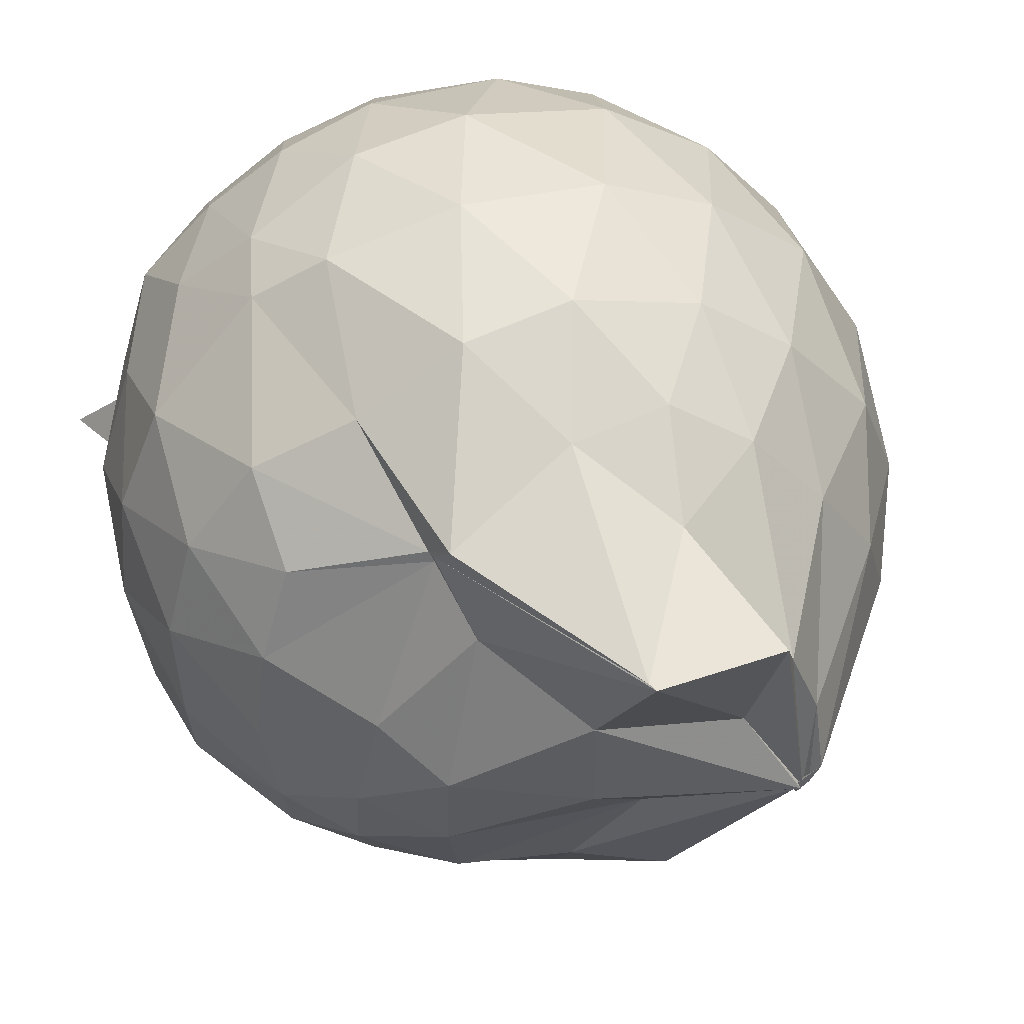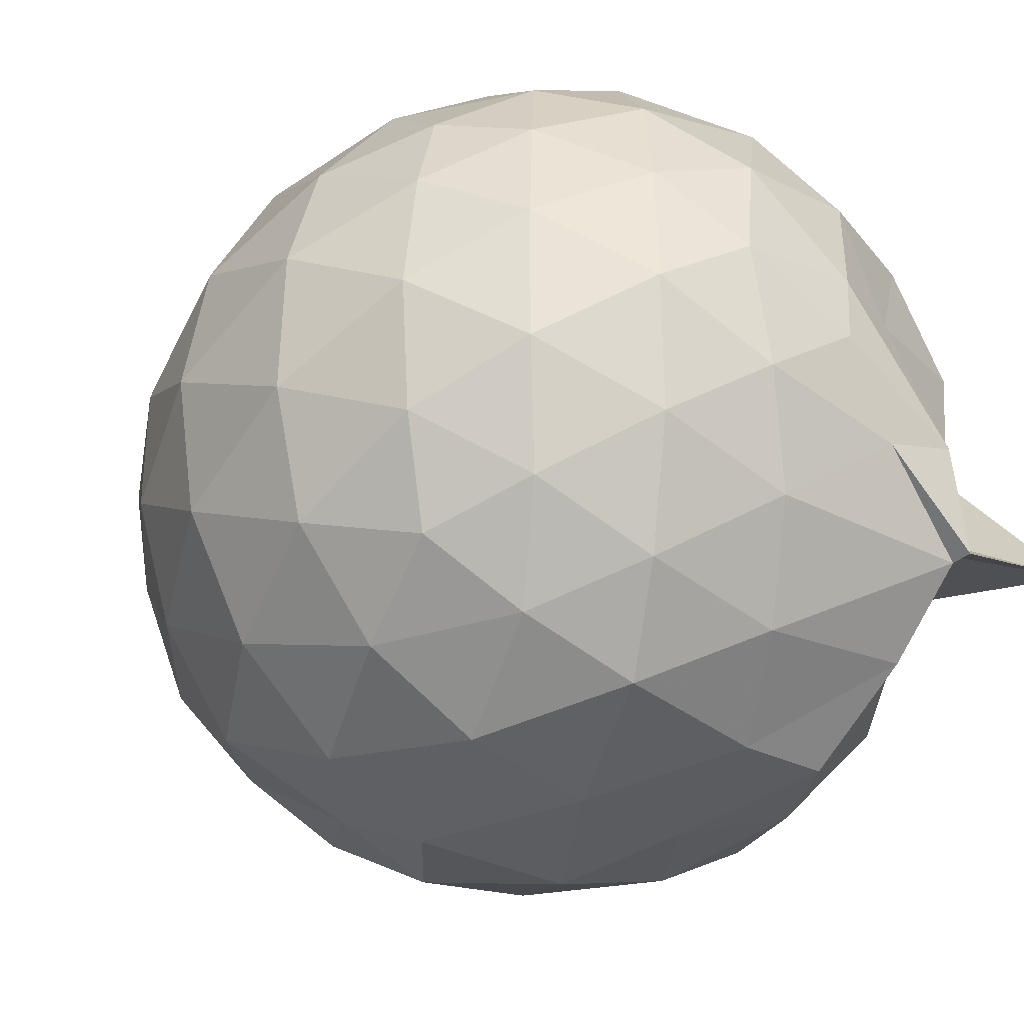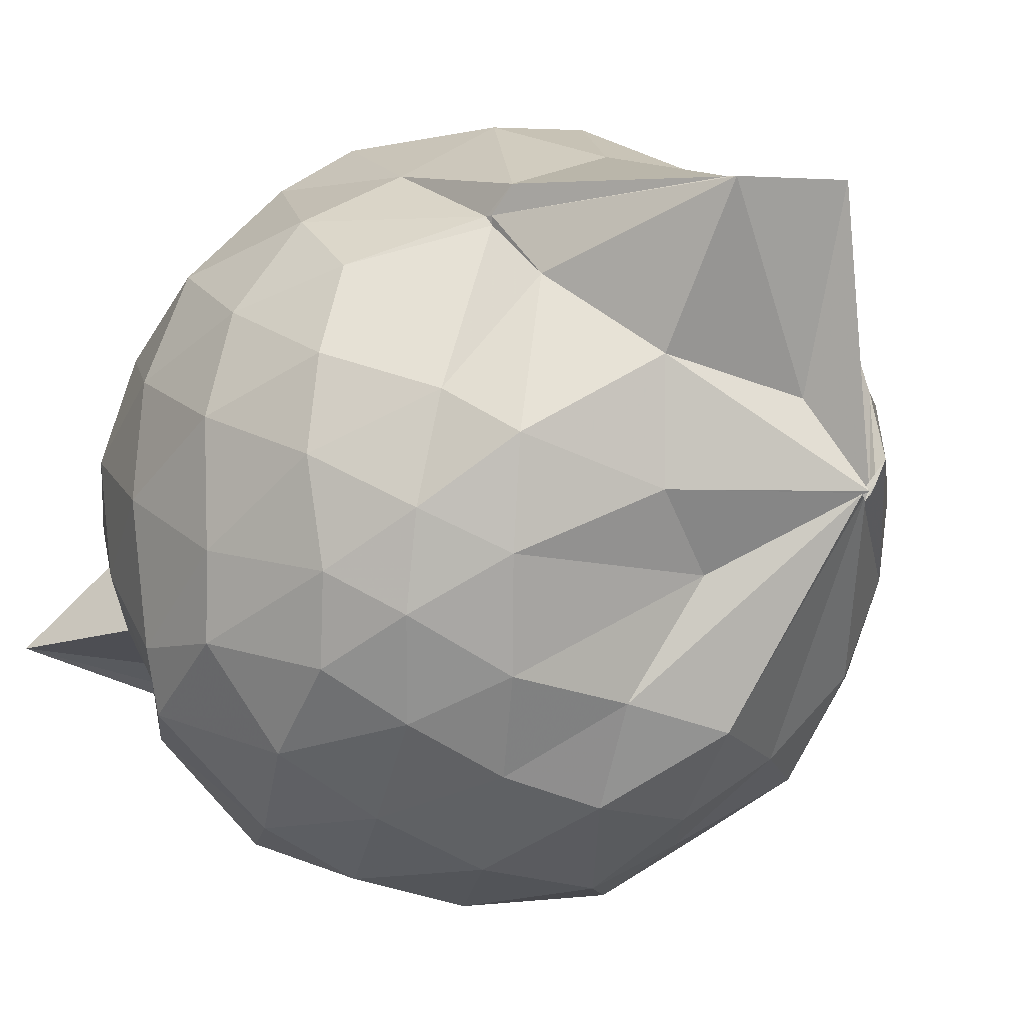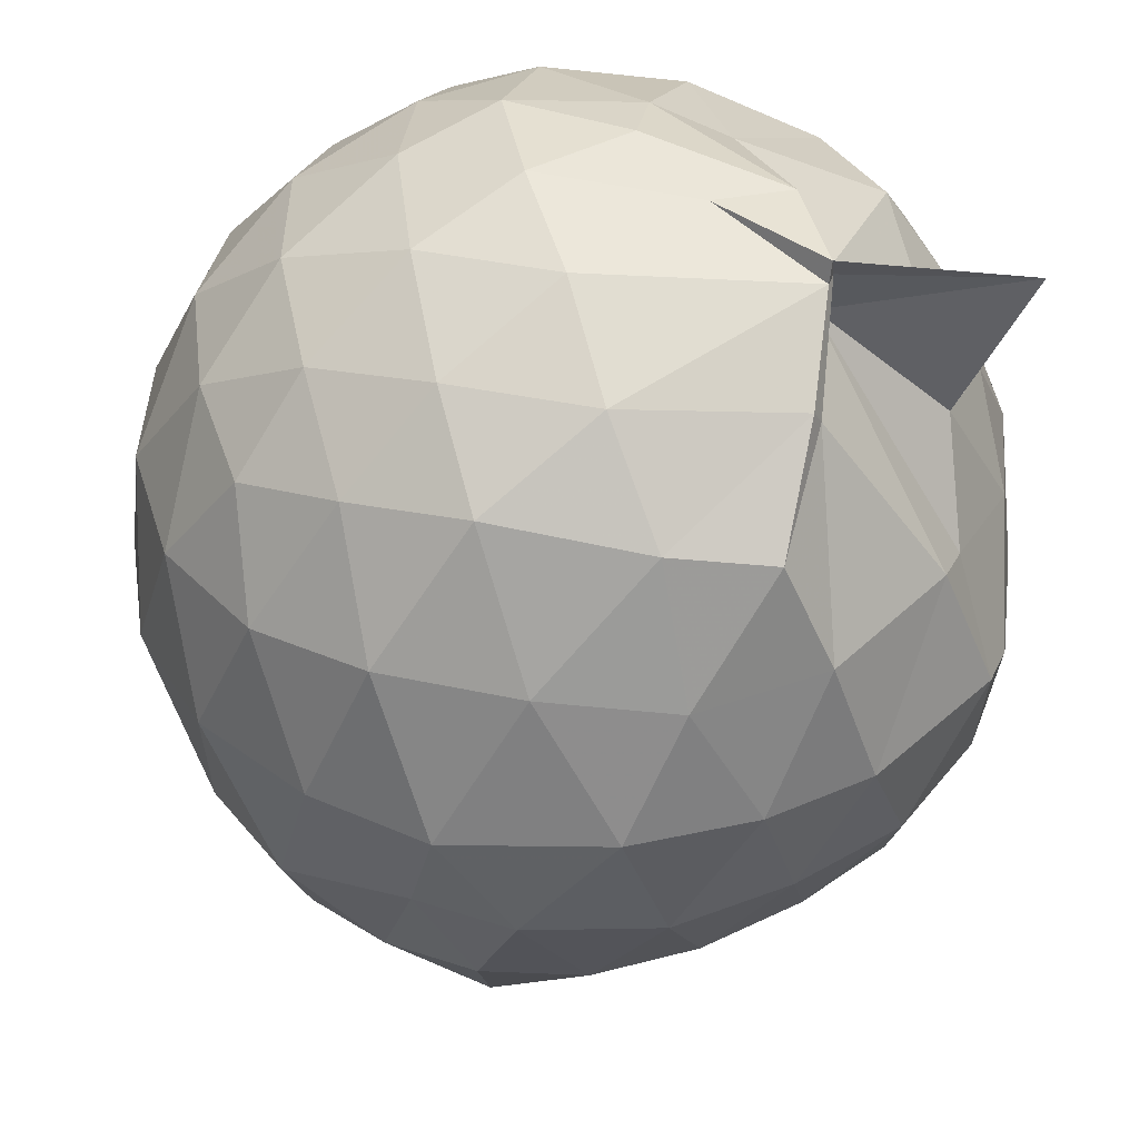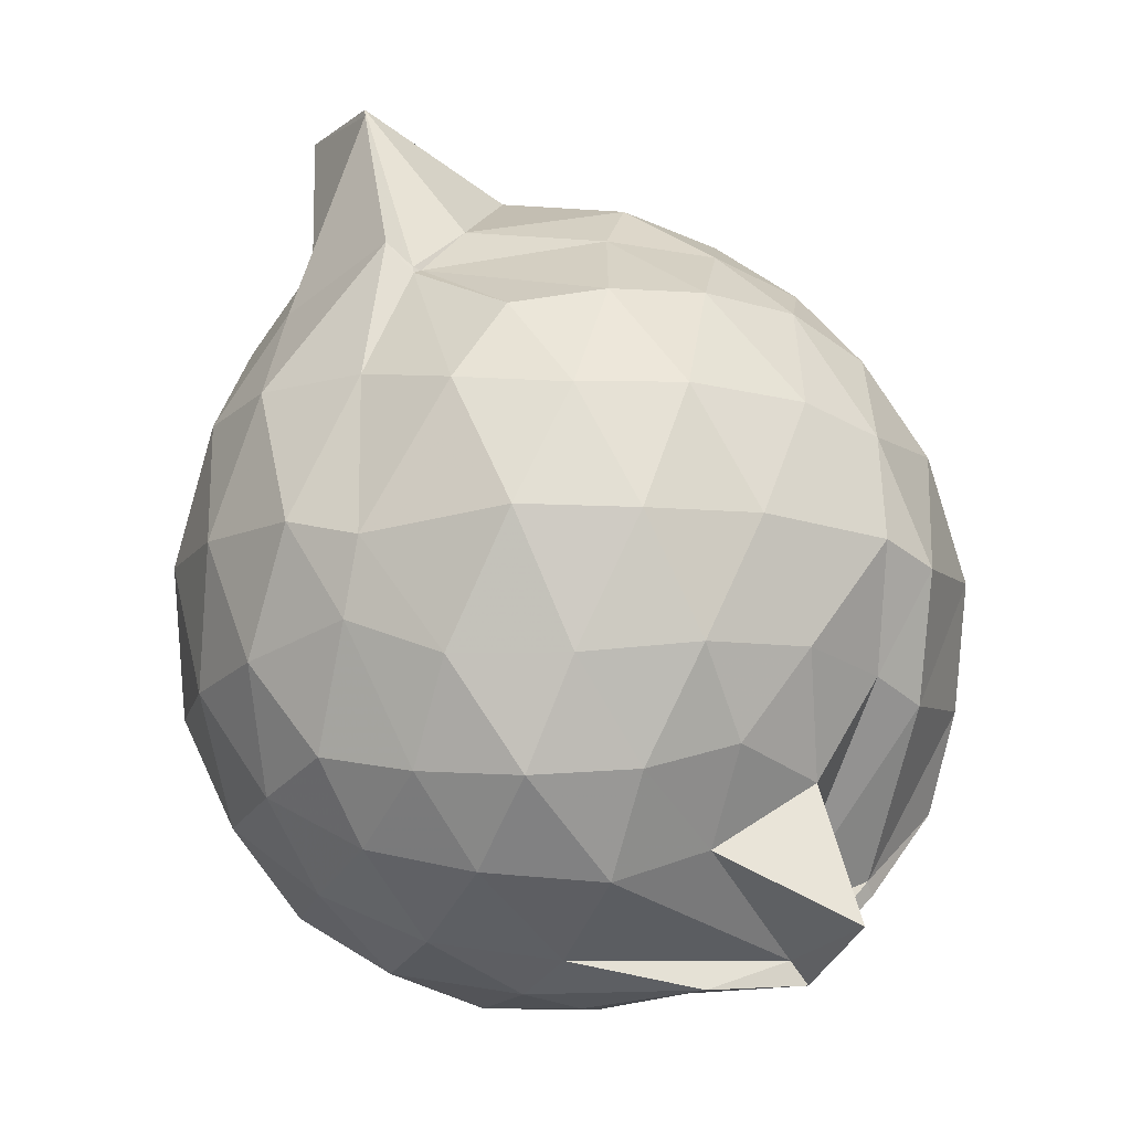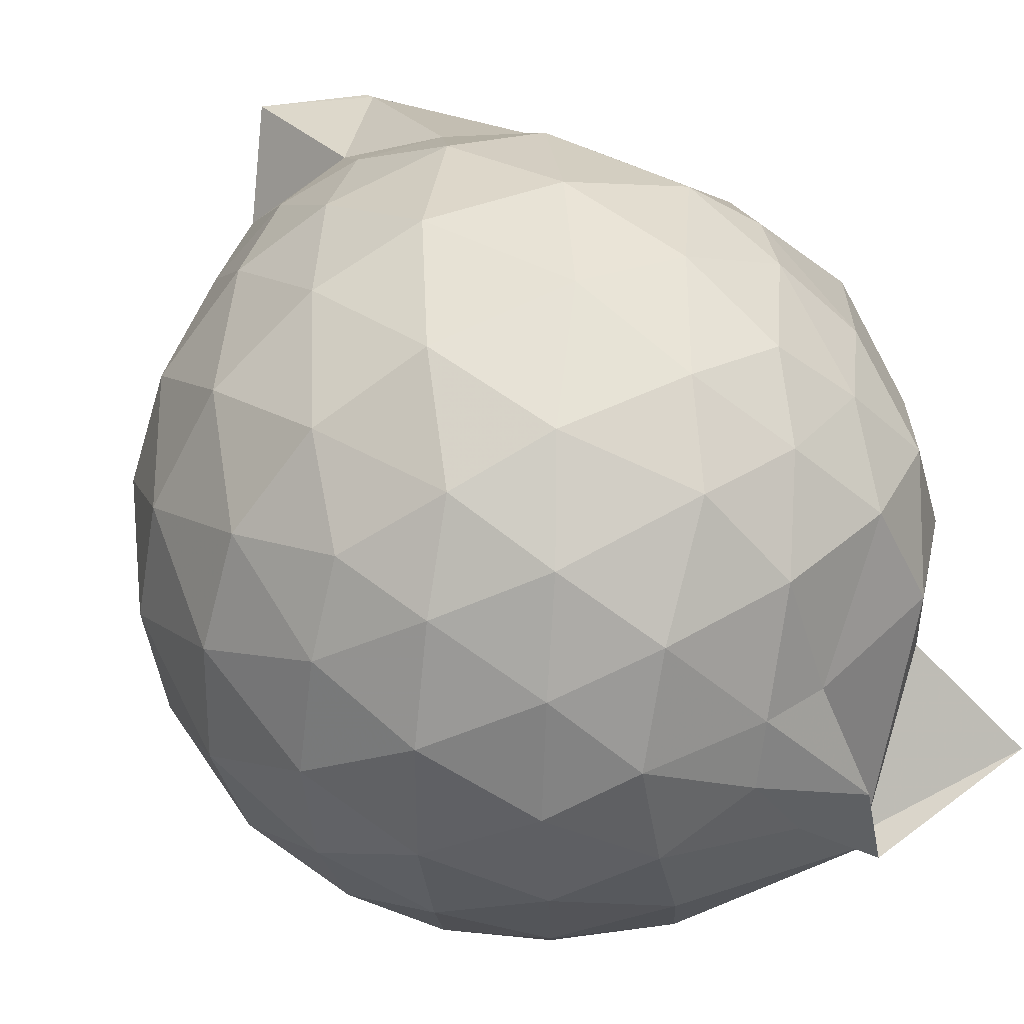
<metadata>
{"format":"obj","ext":"obj","renderer":"f3d","projection":"perspective","resolution":1024,"background":"white","views":[{"elev":46.3,"azim":-18.5,"up":"+Y"},{"elev":-27.5,"azim":143.5,"up":"+Y"},{"elev":-8.8,"azim":-28.8,"up":"+Y"},{"elev":-52.4,"azim":178.7,"up":"+Y"},{"elev":-12.9,"azim":-114.9,"up":"+Z"},{"elev":38.9,"azim":156.9,"up":"+Y"}]}
</metadata>
<code>
v 0.4932 -0.341 1.803
v 0.0008332 -0.2703 -0.3645
v 0.9023 -0.2603 1.321
v 0.8249 -0.03601 1.384
v 0.6715 0.1992 1.404
v 0.4984 0.4038 1.365
v 0.31 0.5237 1.305
v 0.06672 0.5106 1.343
v -0.2539 0.3741 1.454
v -0.281 0.311 1.375
v -0.5767 0.191 1.226
v -0.6572 -0.0332 1.268
v -0.6908 -0.2734 1.281
v -0.6459 -0.5388 1.278
v -0.6101 -0.753 1.194
v -0.4185 -0.8762 1.254
v -0.1878 -0.9915 1.29
v 0.05732 -1.059 1.313
v 0.3049 -1.079 1.285
v 0.5165 -0.931 1.348
v 0.6935 -0.7297 1.412
v 0.8333 -0.4793 1.372
v 1.017 -0.1125 1.079
v 0.911 0.1597 1.111
v 0.6958 0.4164 1.108
v 0.4783 0.5748 1.065
v 0.1662 0.6675 1.058
v -0.09972 0.6309 1.078
v -0.3552 0.4702 1.077
v -0.5942 0.3391 1.022
v -0.7565 0.1043 0.995
v -0.8281 -0.1552 1.008
v -0.8149 -0.4692 1.001
v -0.7898 -0.6794 0.9473
v -0.6137 -0.9325 0.9686
v -0.3737 -1.079 1.007
v -0.1023 -1.197 1.029
v 0.219 -1.238 1.003
v 0.4462 -1.129 1.022
v 0.738 -0.962 1.098
v 0.9078 -0.6942 1.12
v 1.019 -0.41 1.085
v 1.055 0.06011 0.745
v 0.8853 0.3579 0.7427
v 0.6316 0.5705 0.7407
v 0.3599 0.6977 0.7319
v 0.008809 0.7205 0.723
v -0.3136 0.6346 0.7107
v -0.4849 0.5183 0.6554
v -0.7506 0.2542 0.6943
v -0.8584 -0.01956 0.6899
v -0.8863 -0.3135 0.7015
v -0.8368 -0.6698 0.6865
v -0.785 -0.825 0.6398
v -0.5195 -1.094 0.6819
v -0.2837 -1.214 0.6996
v 0.008809 -1.28 0.723
v 0.3975 -1.25 0.7533
v 0.6655 -1.108 0.748
v 0.9087 -0.8805 0.751
v 1.064 -0.5858 0.7506
v 1.114 -0.2577 0.7484
v 0.9625 0.2039 0.4082
v 0.7619 0.4497 0.3987
v 0.4941 0.6176 0.37
v 0.1336 0.692 0.3746
v -0.1549 0.6652 0.4031
v -0.4361 0.5324 0.4649
v -0.6048 0.3531 0.3715
v -0.7587 0.1028 0.3672
v -0.857 -0.1745 0.3979
v -0.8302 -0.4625 0.4134
v -0.7033 -0.7155 0.3852
v -0.6555 -0.8601 0.3322
v -0.4091 -1.122 0.3761
v -0.1164 -1.212 0.4261
v 0.2017 -1.214 0.3947
v 0.5242 -1.149 0.3798
v 0.7792 -0.9764 0.4135
v 0.9767 -0.7277 0.4139
v 1.069 -0.4257 0.3806
v 1.061 -0.08388 0.3757
v 0.8028 0.2773 0.1588
v 0.5652 0.4365 0.0848
v 0.3117 0.5405 0.07447
v -0.02939 0.5688 0.106
v -0.2803 0.5316 0.1701
v -0.464 0.3687 0.1234
v -0.6437 0.1718 0.1018
v -0.7275 -0.08299 0.1214
v -0.769 -0.3098 0.1884
v -0.6717 -0.5628 0.1262
v -0.3614 -0.6268 -0.1603
v -0.3671 -0.8787 -0.05872
v -0.2924 -1.109 0.1288
v -0.0504 -1.117 0.1048
v 0.3167 -1.071 0.05839
v 0.5885 -0.9581 0.1002
v 0.8113 -0.8054 0.1683
v 0.9032 -0.5571 0.1004
v 0.9415 -0.2507 0.07249
v 0.8914 0.04917 0.09563
v 0.5356 -0.2635 1.81
v 0.5323 -0.099 1.758
v 0.4543 0.09941 1.765
v 0.2603 0.3812 1.547
v 0.04749 0.3218 1.902
v -0.2753 0.3102 1.391
v -0.271 0.2877 1.387
v -0.445 -0.1312 1.469
v -0.497 -0.4051 1.45
v -0.4871 -0.6402 1.383
v -0.2498 -0.7746 1.448
v 0.04154 -0.8255 1.468
v 0.2781 -0.8884 1.528
v 0.4964 -0.3423 1.785
v 0.4814 -0.342 1.788
v 0.5125 -0.3218 1.802
v 0.5033 -0.3499 1.789
v 0.3566 0.3481 1.93
v 0.05818 0.3191 1.924
v -0.2162 0.1496 1.524
v -0.3171 -0.2418 1.605
v -0.3049 -0.5092 1.552
v 0.1841 -0.5306 1.576
v 0.4794 -0.3472 1.794
v 0.4884 -0.364 1.791
v 0.4902 -0.3339 1.79
v 0.3663 -0.1219 1.723
v 0.004642 -0.04842 1.703
v 0.02321 -0.3543 1.666
v 0.4901 -0.3453 1.798
v 0.6678 0.205 -0.04427
v 0.4028 0.3259 -0.1326
v 0.03776 0.4095 -0.1105
v -0.2271 0.3978 -0.02988
v -0.4297 0.1948 -0.09387
v -0.5574 -0.08226 -0.1177
v -0.6077 -0.3148 -0.03689
v -0.8306 -0.5867 -0.221
v -0.3893 -0.6677 -0.2717
v -0.3487 -0.9006 -0.09445
v 0.06209 -0.9393 -0.1217
v 0.3963 -0.8518 -0.1171
v 0.6712 -0.7088 -0.05234
v 0.7366 -0.4149 -0.1273
v 0.7353 -0.08594 -0.1255
v 0.4687 0.05867 -0.2414
v 0.2038 0.1565 -0.2793
v -0.1263 0.1948 -0.2285
v -0.2125 -0.1227 -0.2676
v -0.3728 -0.6522 -0.2611
v -0.3823 -0.6956 -0.3203
v -0.3776 -0.7003 -0.2682
v 0.1435 -0.6881 -0.2758
v 0.4595 -0.5659 -0.2476
v 0.4985 -0.2516 -0.2871
v 0.2836 -0.128 -0.3517
v -0.03101 -0.09915 -0.3368
v -0.3252 -0.4463 -0.3346
v -0.1437 -0.4898 -0.3302
v 0.2308 -0.4199 -0.3507
f 3 23 4
f 4 23 24
f 4 24 5
f 5 24 25
f 5 25 6
f 6 25 26
f 6 26 7
f 7 26 27
f 7 27 8
f 8 27 28
f 8 28 9
f 9 28 29
f 9 29 10
f 10 29 30
f 10 30 11
f 11 30 31
f 11 31 12
f 12 31 32
f 12 32 13
f 13 32 33
f 13 33 14
f 14 33 34
f 14 34 15
f 15 34 35
f 15 35 16
f 16 35 36
f 16 36 17
f 17 36 37
f 17 37 18
f 18 37 38
f 18 38 19
f 19 38 39
f 19 39 20
f 20 39 40
f 20 40 21
f 21 40 41
f 21 41 22
f 22 41 42
f 22 42 3
f 3 42 23
f 23 43 24
f 24 43 44
f 24 44 25
f 25 44 45
f 25 45 26
f 26 45 46
f 26 46 27
f 27 46 47
f 27 47 28
f 28 47 48
f 28 48 29
f 29 48 49
f 29 49 30
f 30 49 50
f 30 50 31
f 31 50 51
f 31 51 32
f 32 51 52
f 32 52 33
f 33 52 53
f 33 53 34
f 34 53 54
f 34 54 35
f 35 54 55
f 35 55 36
f 36 55 56
f 36 56 37
f 37 56 57
f 37 57 38
f 38 57 58
f 38 58 39
f 39 58 59
f 39 59 40
f 40 59 60
f 40 60 41
f 41 60 61
f 41 61 42
f 42 61 62
f 42 62 23
f 23 62 43
f 43 63 44
f 44 63 64
f 44 64 45
f 45 64 65
f 45 65 46
f 46 65 66
f 46 66 47
f 47 66 67
f 47 67 48
f 48 67 68
f 48 68 49
f 49 68 69
f 49 69 50
f 50 69 70
f 50 70 51
f 51 70 71
f 51 71 52
f 52 71 72
f 52 72 53
f 53 72 73
f 53 73 54
f 54 73 74
f 54 74 55
f 55 74 75
f 55 75 56
f 56 75 76
f 56 76 57
f 57 76 77
f 57 77 58
f 58 77 78
f 58 78 59
f 59 78 79
f 59 79 60
f 60 79 80
f 60 80 61
f 61 80 81
f 61 81 62
f 62 81 82
f 62 82 43
f 43 82 63
f 63 83 64
f 64 83 84
f 64 84 65
f 65 84 85
f 65 85 66
f 66 85 86
f 66 86 67
f 67 86 87
f 67 87 68
f 68 87 88
f 68 88 69
f 69 88 89
f 69 89 70
f 70 89 90
f 70 90 71
f 71 90 91
f 71 91 72
f 72 91 92
f 72 92 73
f 73 92 93
f 73 93 74
f 74 93 94
f 74 94 75
f 75 94 95
f 75 95 76
f 76 95 96
f 76 96 77
f 77 96 97
f 77 97 78
f 78 97 98
f 78 98 79
f 79 98 99
f 79 99 80
f 80 99 100
f 80 100 81
f 81 100 101
f 81 101 82
f 82 101 102
f 82 102 63
f 63 102 83
f 103 104 118
f 104 119 118
f 104 105 119
f 105 120 119
f 105 106 120
f 106 107 120
f 107 121 120
f 107 108 121
f 108 122 121
f 108 109 122
f 109 110 122
f 110 123 122
f 110 111 123
f 111 124 123
f 111 112 124
f 112 113 124
f 113 125 124
f 113 114 125
f 114 126 125
f 114 115 126
f 115 116 126
f 116 127 126
f 116 117 127
f 117 118 127
f 117 103 118
f 118 119 128
f 119 129 128
f 119 120 129
f 120 121 129
f 121 130 129
f 121 122 130
f 122 123 130
f 123 131 130
f 123 124 131
f 124 125 131
f 125 132 131
f 125 126 132
f 126 127 132
f 127 128 132
f 127 118 128
f 133 148 134
f 134 148 149
f 134 149 135
f 135 149 150
f 135 150 136
f 136 150 137
f 137 150 151
f 137 151 138
f 138 151 152
f 138 152 139
f 139 152 140
f 140 152 153
f 140 153 141
f 141 153 154
f 141 154 142
f 142 154 143
f 143 154 155
f 143 155 144
f 144 155 156
f 144 156 145
f 145 156 146
f 146 156 157
f 146 157 147
f 147 157 148
f 147 148 133
f 148 158 149
f 149 158 159
f 149 159 150
f 150 159 151
f 151 159 160
f 151 160 152
f 152 160 153
f 153 160 161
f 153 161 154
f 154 161 155
f 155 161 162
f 155 162 156
f 156 162 157
f 157 162 158
f 157 158 148
f 3 4 103
f 103 4 104
f 4 5 104
f 104 5 105
f 5 6 105
f 105 6 106
f 6 7 106
f 7 8 106
f 106 8 107
f 8 9 107
f 107 9 108
f 9 10 108
f 108 10 109
f 10 11 109
f 11 12 109
f 109 12 110
f 12 13 110
f 110 13 111
f 13 14 111
f 111 14 112
f 14 15 112
f 15 16 112
f 112 16 113
f 16 17 113
f 113 17 114
f 17 18 114
f 114 18 115
f 18 19 115
f 19 20 115
f 115 20 116
f 20 21 116
f 116 21 117
f 21 22 117
f 117 22 103
f 22 3 103
f 83 133 84
f 84 133 134
f 84 134 85
f 85 134 135
f 85 135 86
f 86 135 136
f 86 136 87
f 87 136 88
f 88 136 137
f 88 137 89
f 89 137 138
f 89 138 90
f 90 138 139
f 90 139 91
f 91 139 92
f 92 139 140
f 92 140 93
f 93 140 141
f 93 141 94
f 94 141 142
f 94 142 95
f 95 142 96
f 96 142 143
f 96 143 97
f 97 143 144
f 97 144 98
f 98 144 145
f 98 145 99
f 99 145 100
f 100 145 146
f 100 146 101
f 101 146 147
f 101 147 102
f 102 147 133
f 102 133 83
f 128 129 1
f 129 130 1
f 130 131 1
f 131 132 1
f 132 128 1
f 159 158 2
f 160 159 2
f 161 160 2
f 162 161 2
f 158 162 2

</code>
